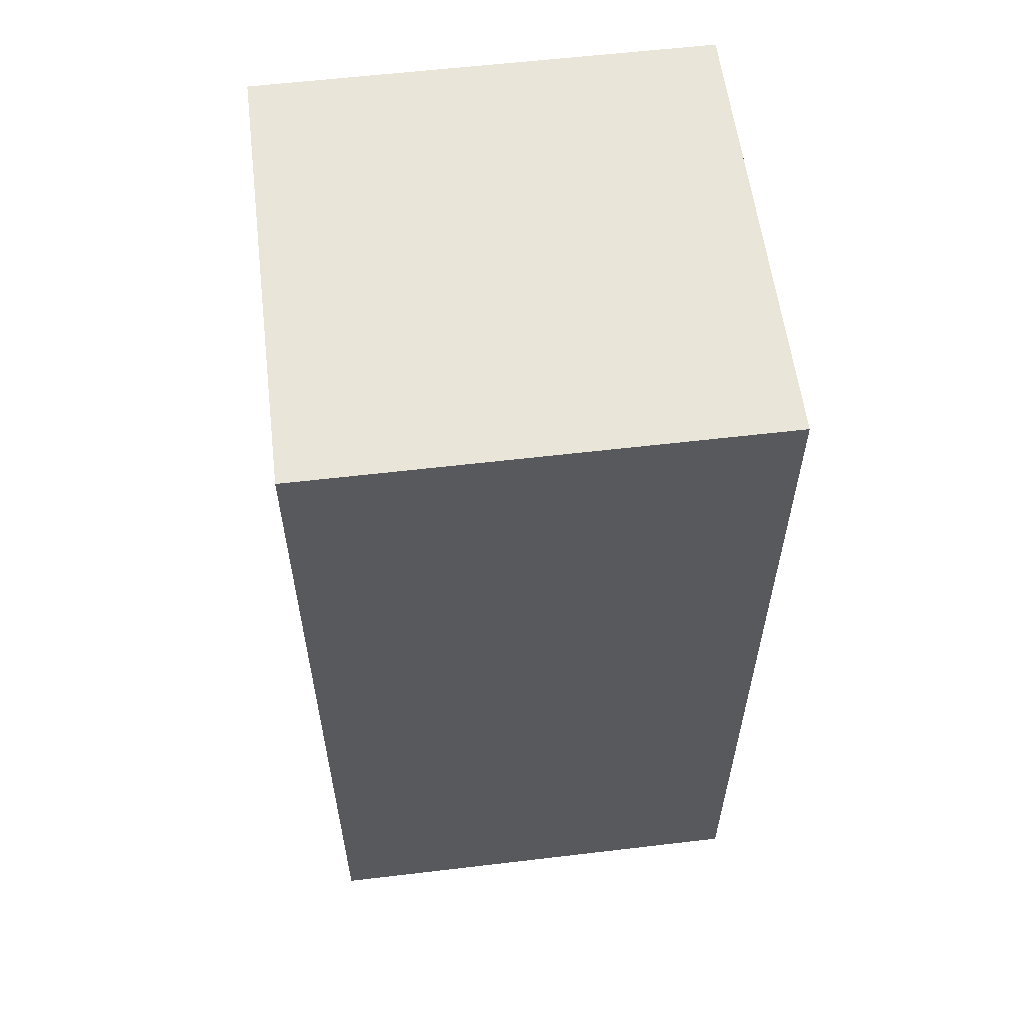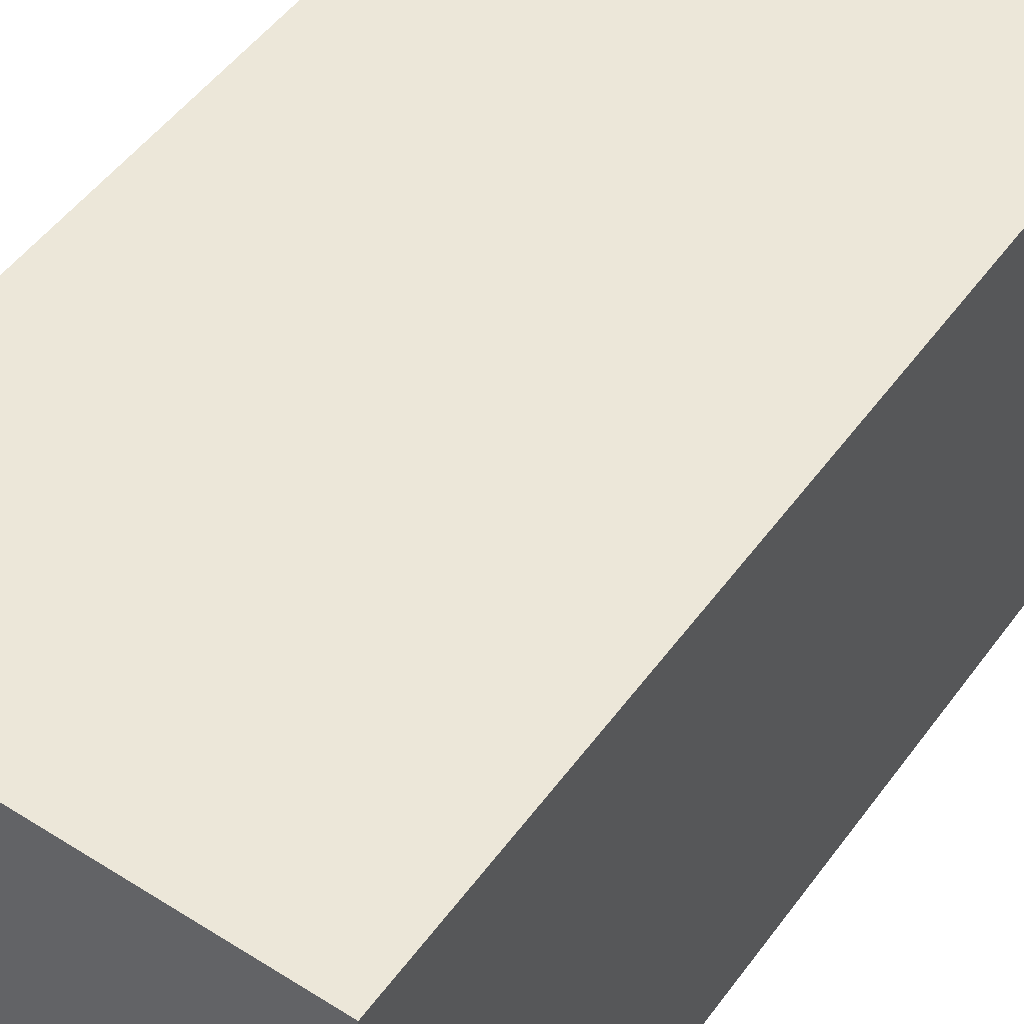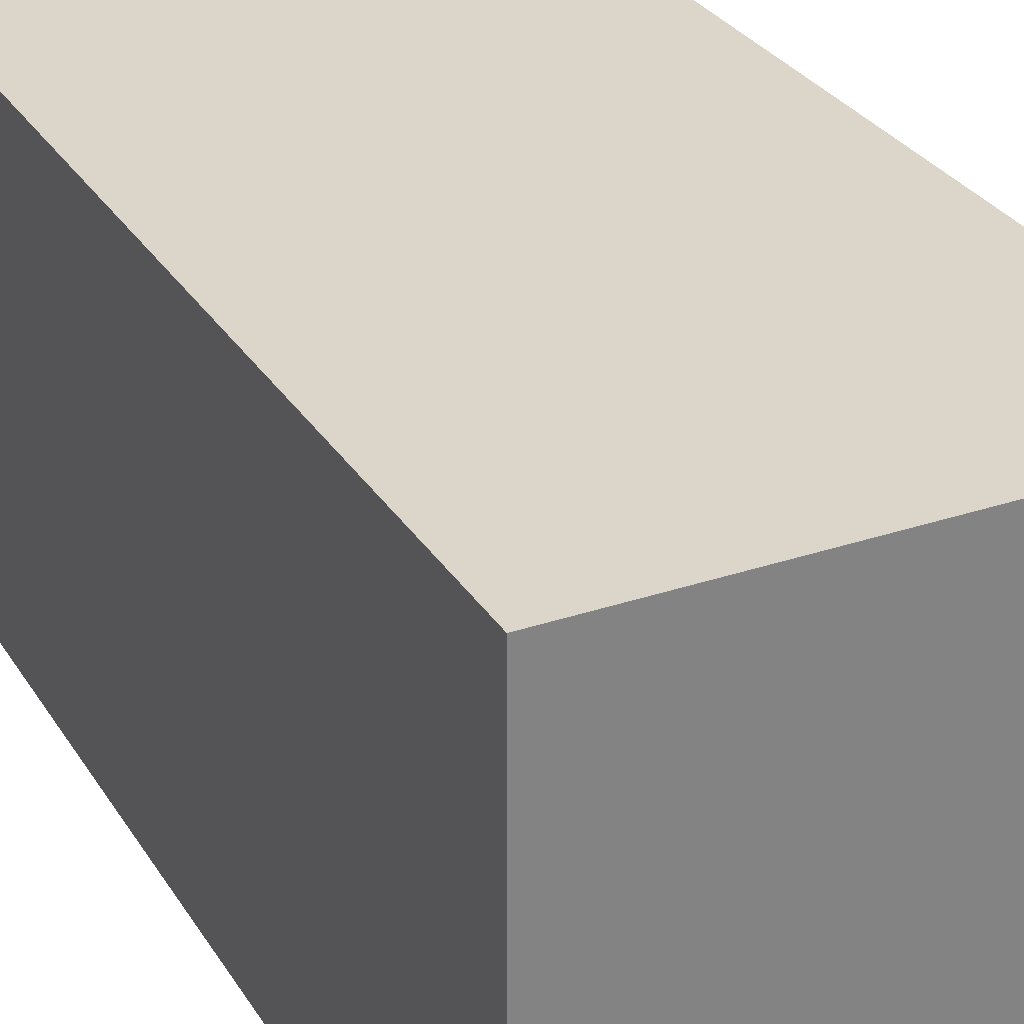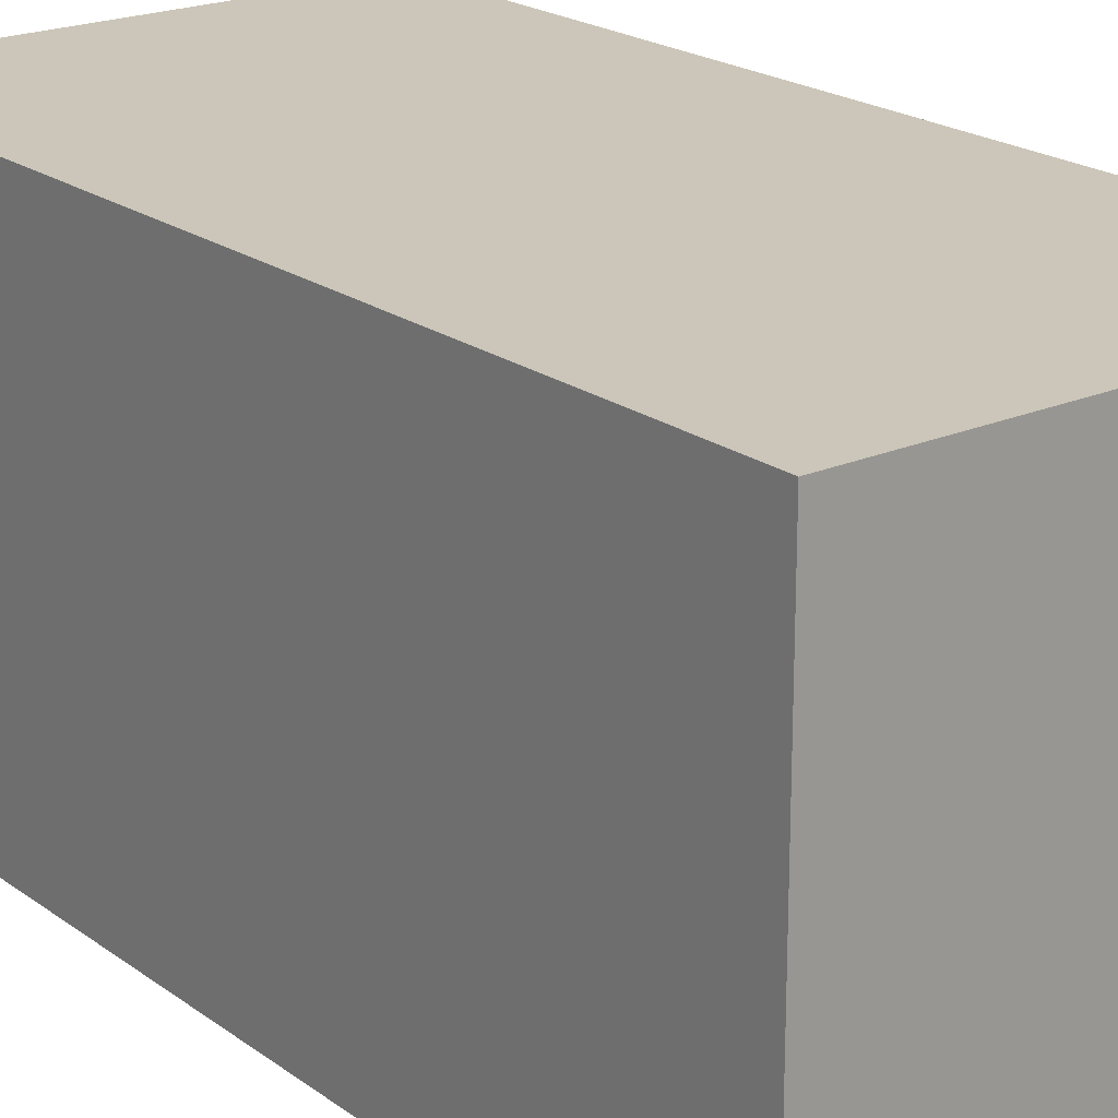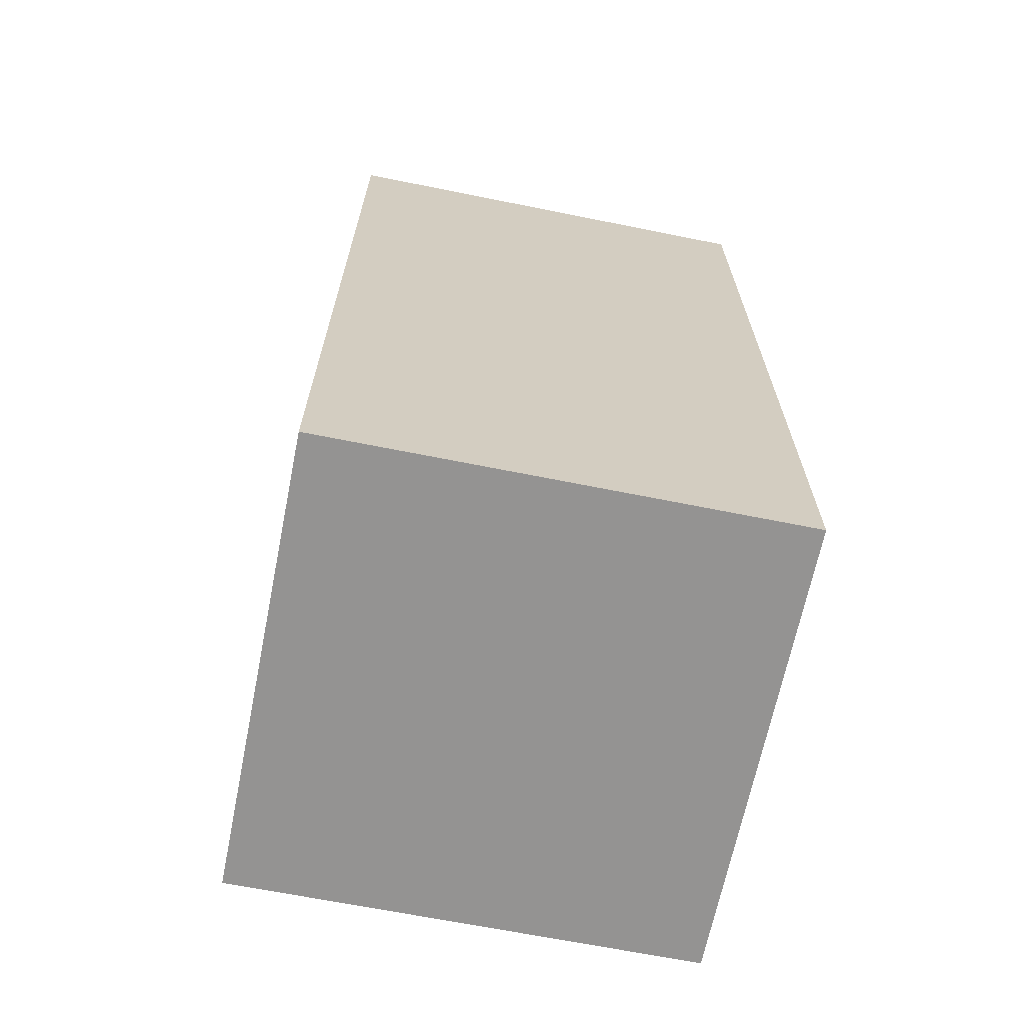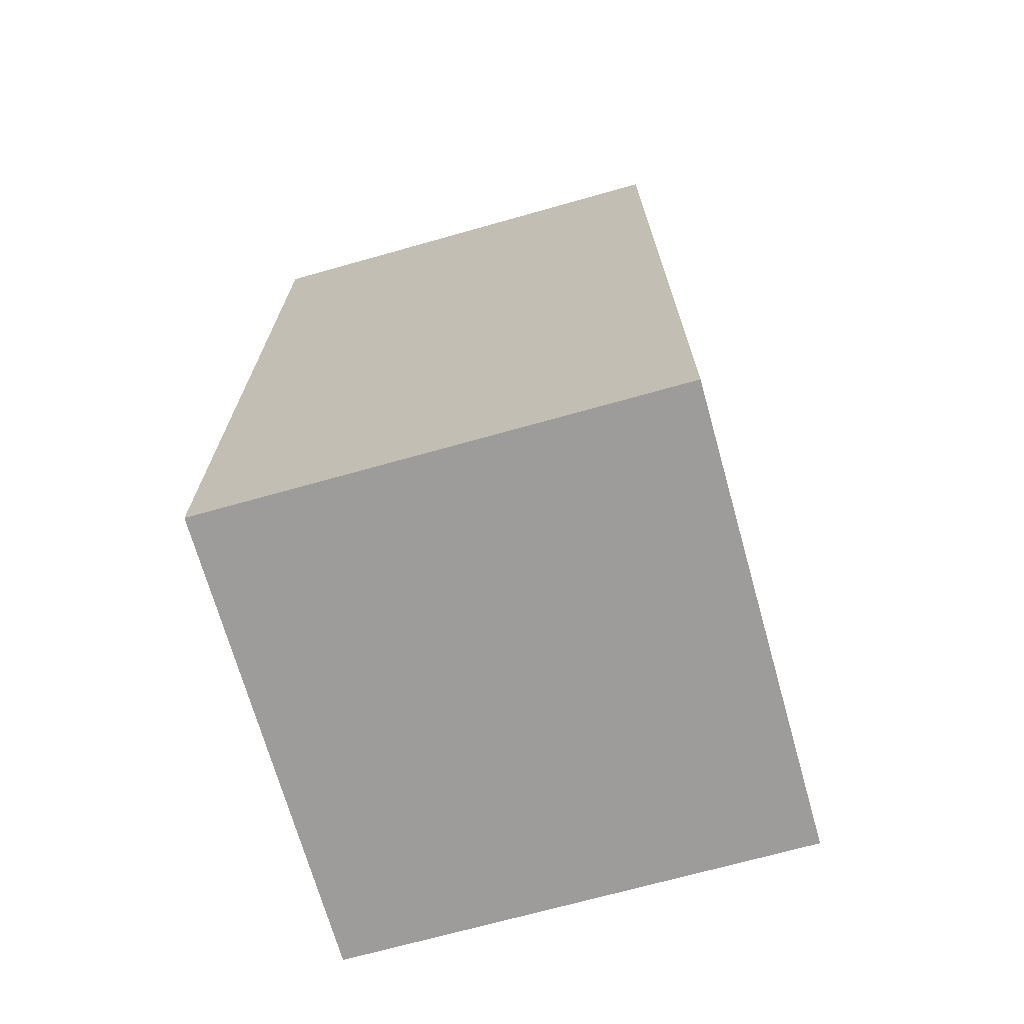
<metadata>
{"format":"obj","ext":"obj","renderer":"f3d","projection":"perspective","resolution":1024,"background":"white","views":[{"elev":58.3,"azim":-97.0,"up":"+Y"},{"elev":50.2,"azim":-145.2,"up":"+Z"},{"elev":29.8,"azim":-26.3,"up":"+Z"},{"elev":20.9,"azim":142.0,"up":"+Z"},{"elev":-66.8,"azim":-11.4,"up":"+Y"},{"elev":-70.3,"azim":-164.3,"up":"+Y"}]}
</metadata>
<code>
o Plane.004_Plane.003
v -1 0 1
v 1 0 1
v -1 0 -1
v 1 0 -1
v 1 4 -1
v -1 4 -1
v 1 4 1
v -1 4 1
v -1 0 -1
v -1 0 1
v -1 2.667 -1
v -1 2.667 1
v -1 4 -1
v -1 4 1
v 1 -0 -1
v -1 0 -1
v 1 2.667 -1
v -1 2.667 -1
v 1 4 -1
v -1 4 -1
v -1 -0 1
v 1 0 1
v -1 2.667 1
v 1 2.667 1
v -1 4 1
v 1 4 1
v 1 0 1
v 1 0 -1
v 1 2.667 1
v 1 2.667 -1
v 1 4 1
v 1 4 -1
f 2 4 3
f 6 8 7
f 9 10 12
f 12 14 13
f 15 16 18
f 17 18 20
f 21 22 24
f 23 24 26
f 28 30 29
f 30 32 31
f 1 2 3
f 5 6 7
f 11 9 12
f 11 12 13
f 17 15 18
f 19 17 20
f 23 21 24
f 25 23 26
f 27 28 29
f 29 30 31

</code>
